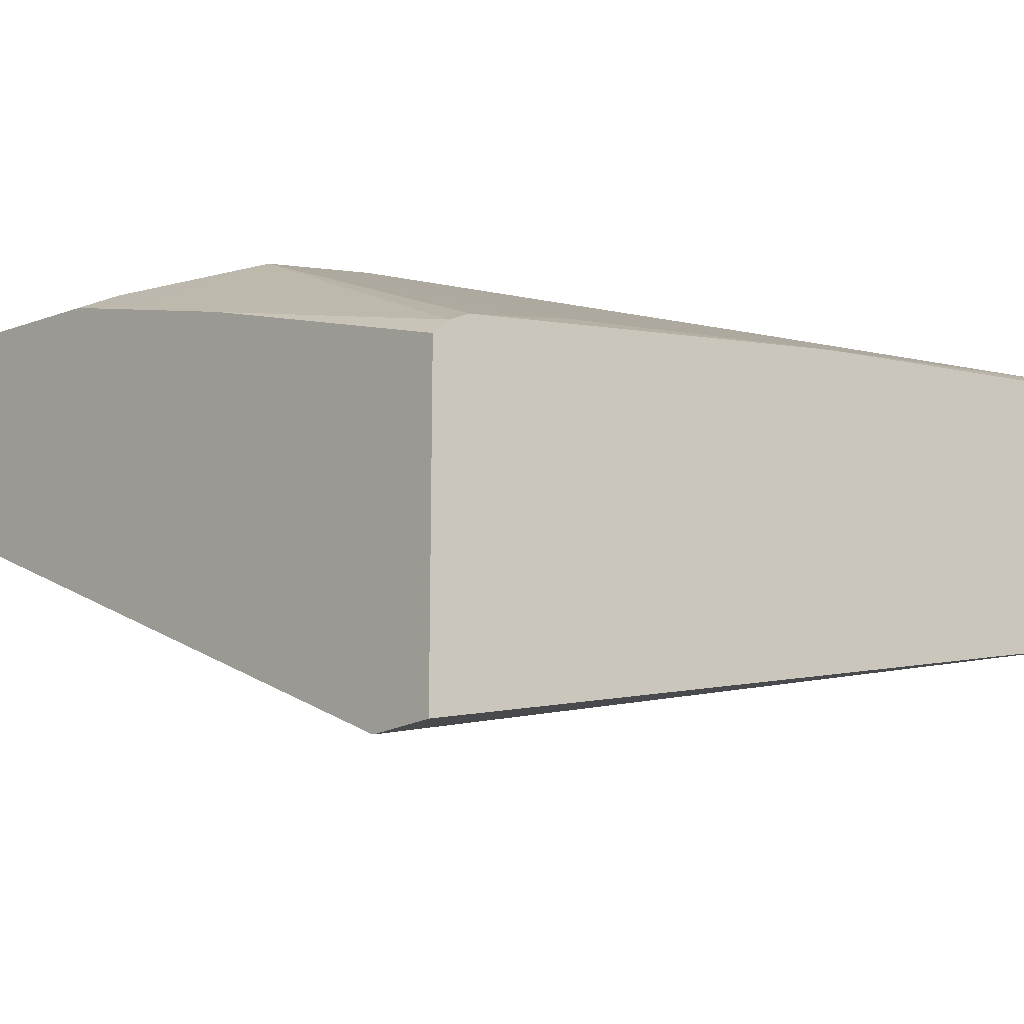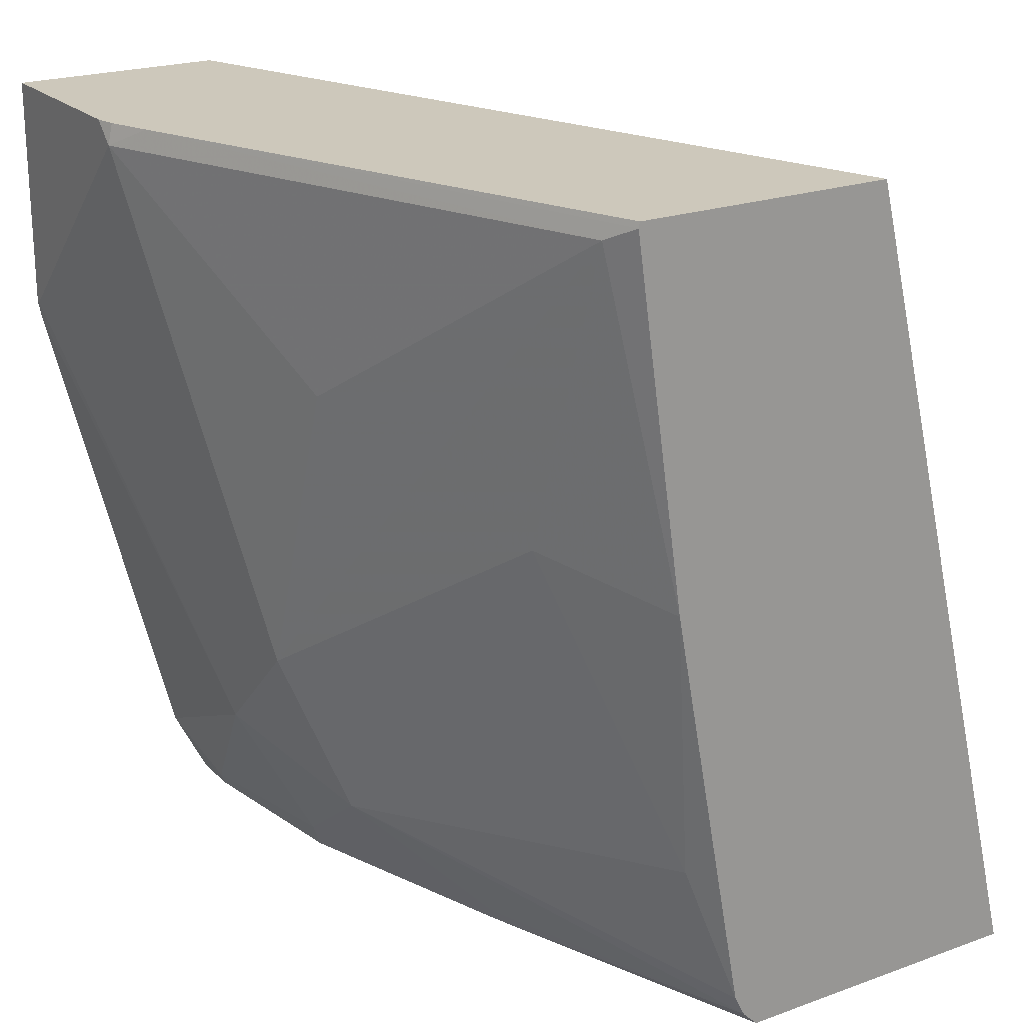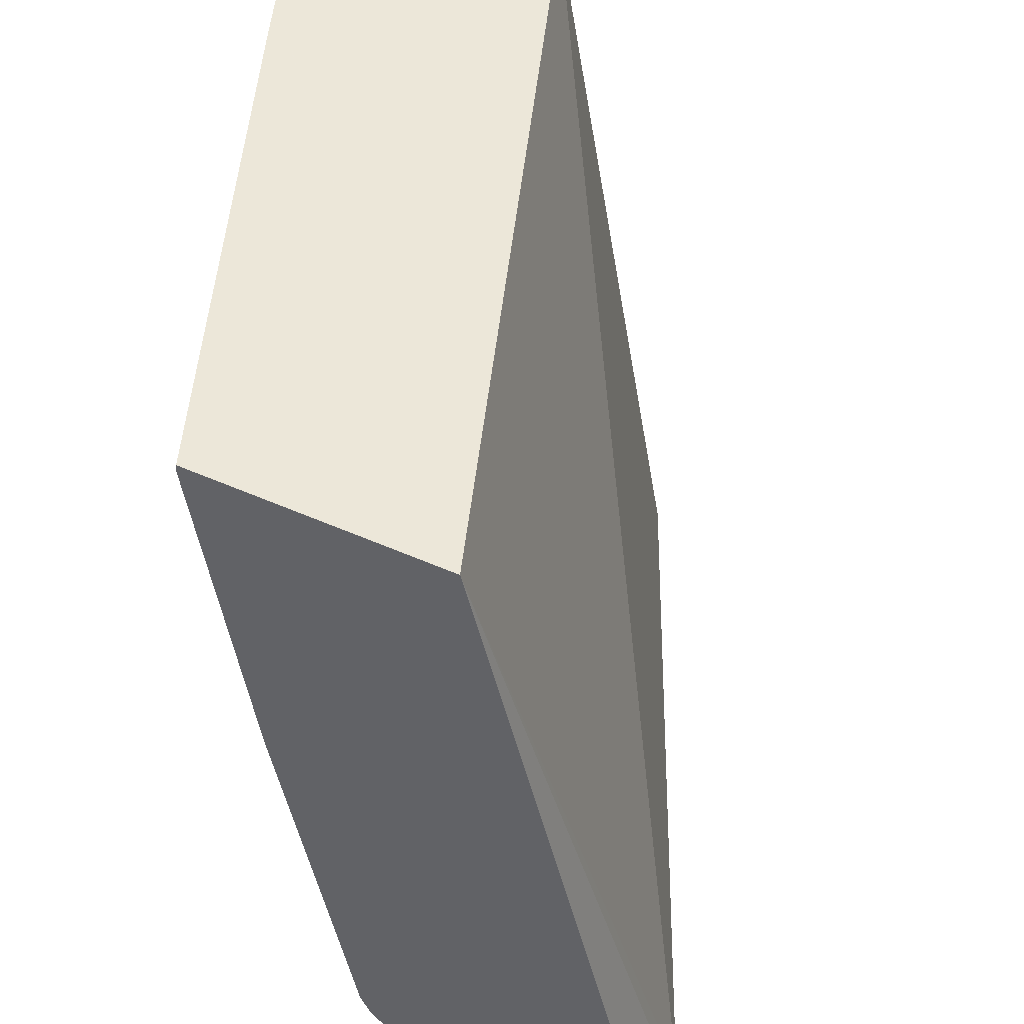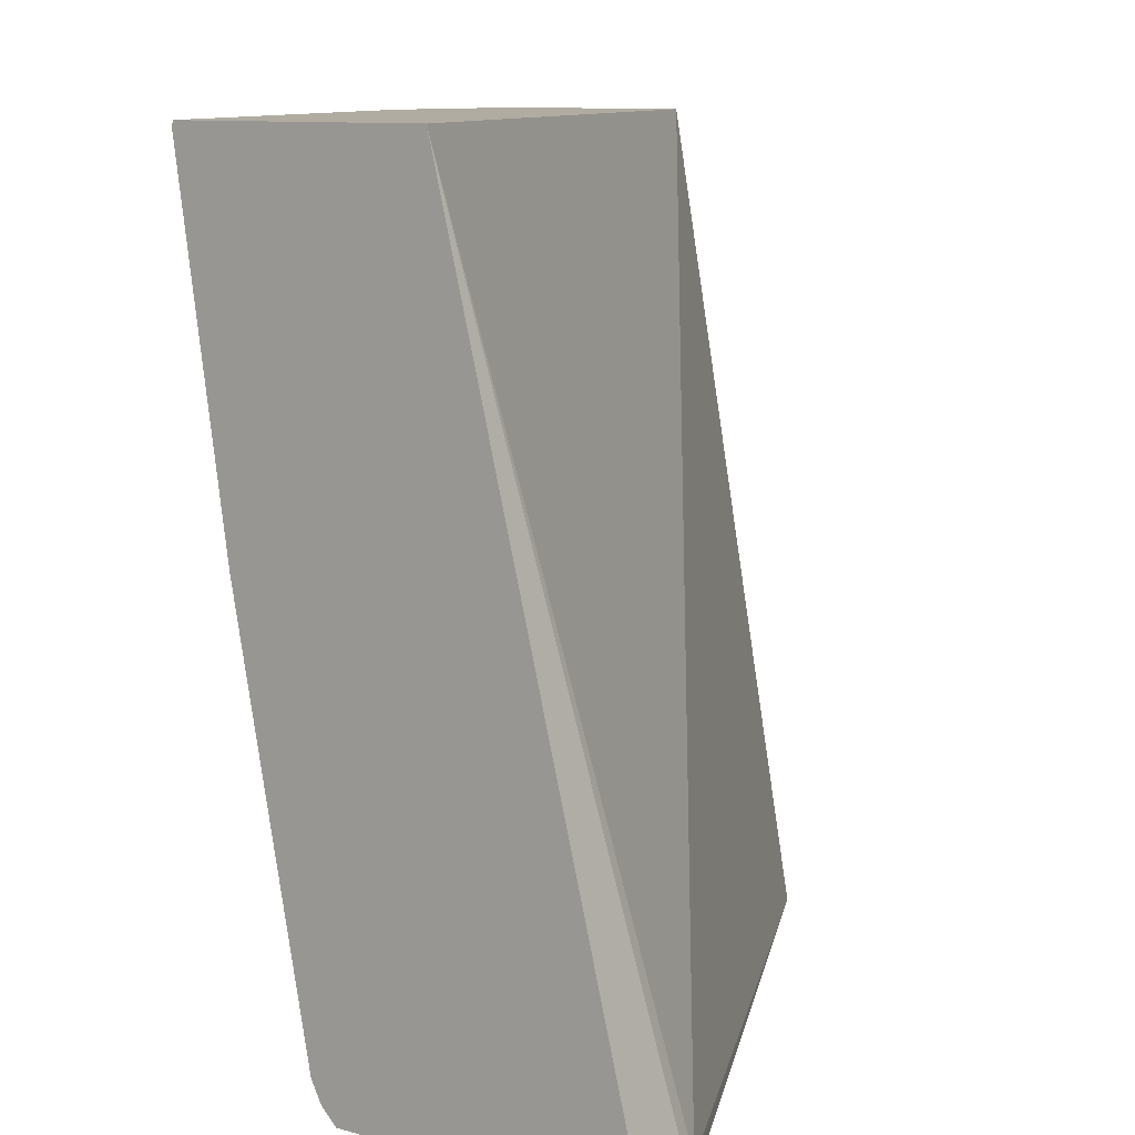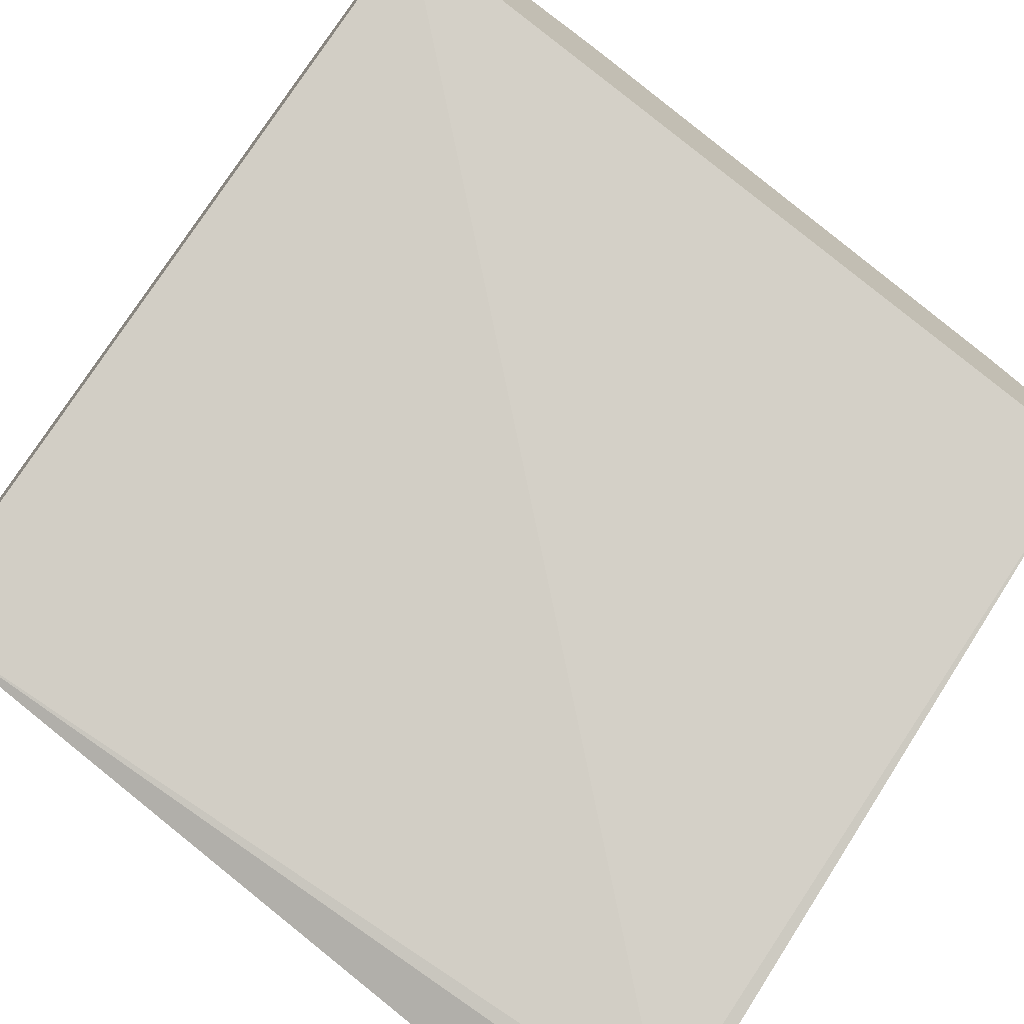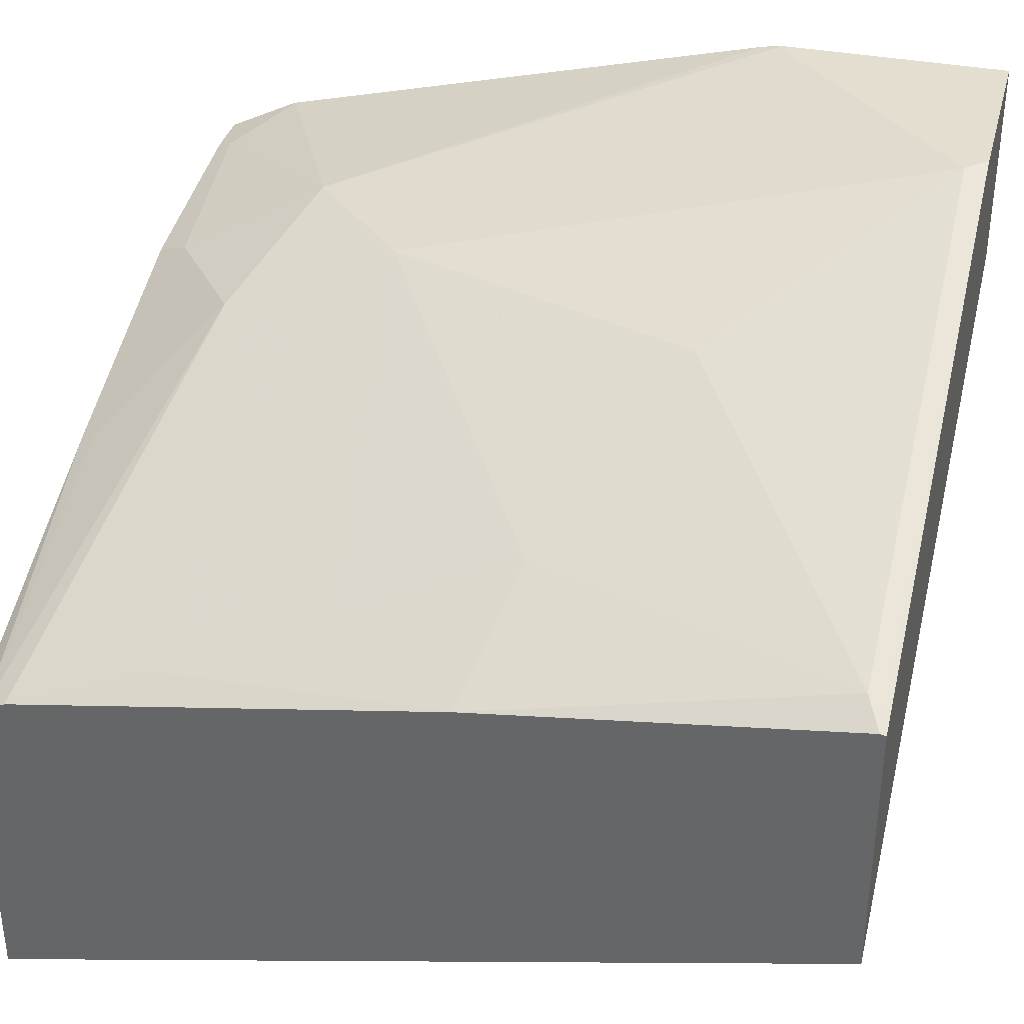
<metadata>
{"format":"obj","ext":"obj","renderer":"f3d","projection":"perspective","resolution":1024,"background":"white","views":[{"elev":-18.2,"azim":-130.7,"up":"+Y"},{"elev":21.9,"azim":-122.2,"up":"+Z"},{"elev":50.2,"azim":-63.9,"up":"+Z"},{"elev":10.2,"azim":-54.6,"up":"+Z"},{"elev":-73.2,"azim":53.3,"up":"+Y"},{"elev":35.9,"azim":-75.7,"up":"+Y"}]}
</metadata>
<code>
v -0.3693 0.6227 -0.3462
v -0.3693 0.5177 -0.3462
v -0.3693 0.6231 -0.3458
v -0.2665 0.6612 -0.3462
v -0.3462 0.5177 -0.3462
v -0.3693 0.5869 -0.06462
v -0.3693 0.628 -0.3409
v -0.2127 0.6792 -0.3462
v -0.2691 0.6639 -0.3409
v -0.2333 0.6998 -0.305
v -0.1064 0.6315 -0.3462
v -0.3409 0.5204 -0.3409
v -0.1064 0.6818 -0.06462
v -0.3693 0.6762 -0.06462
v -0.3693 0.6318 -0.3334
v -0.1858 0.6881 -0.3462
v -0.3589 0.6459 -0.2871
v -0.2153 0.7177 -0.2512
v -0.1794 0.7177 -0.2871
v -0.1914 0.6938 -0.3349
v -0.1064 0.6971 -0.3462
v -0.1064 0.7536 -0.06462
v -0.3693 0.6766 -0.06657
v -0.1938 0.7465 -0.06462
v -0.3693 0.6587 -0.1899
v -0.123 0.6971 -0.3462
v -0.3409 0.6639 -0.2333
v -0.323 0.6818 -0.1794
v -0.3589 0.6818 -0.07178
v -0.2512 0.7177 -0.1436
v -0.1794 0.7536 -0.07178
v -0.1077 0.7536 -0.1436
v -0.1064 0.7165 -0.2933
v -0.1064 0.7094 -0.3217
v -0.1256 0.6998 -0.3409
v -0.1064 0.7524 -0.1498
v -0.1064 0.7536 -0.1436
v -0.1723 0.7536 -0.06462
v -0.1794 0.752 -0.06462
f 18 27 28
f 18 31 32
f 18 30 31
f 18 29 30
f 18 28 29
f 18 32 19
f 17 25 27
f 11 36 37
f 15 25 17
f 14 24 23
f 11 13 12
f 11 22 13
f 11 33 36
f 19 33 34
f 16 20 26
f 19 34 35
f 26 35 34
f 19 32 36
f 32 37 36
f 31 39 38
f 29 31 30
f 11 34 33
f 25 28 27
f 25 29 28
f 24 31 29
f 19 35 20
f 24 39 31
f 23 24 29
f 22 31 38
f 22 32 31
f 22 37 32
f 21 26 34
f 20 35 26
f 19 36 33
f 23 29 25
f 11 21 34
f 11 37 22
f 10 20 16
f 1 5 2
f 1 11 5
f 1 21 11
f 1 26 21
f 1 16 26
f 1 8 16
f 1 3 4
f 1 7 3
f 1 15 7
f 1 25 15
f 1 23 25
f 1 14 23
f 1 6 14
f 1 2 6
f 10 15 17
f 2 5 6
f 3 7 4
f 1 4 8
f 4 9 10
f 10 19 20
f 4 7 9
f 10 18 19
f 10 27 18
f 10 17 27
f 8 10 16
f 7 15 10
f 6 12 13
f 7 10 9
f 6 39 24
f 6 38 39
f 6 22 38
f 6 13 22
f 5 12 6
f 5 11 12
f 4 10 8
f 6 24 14

</code>
